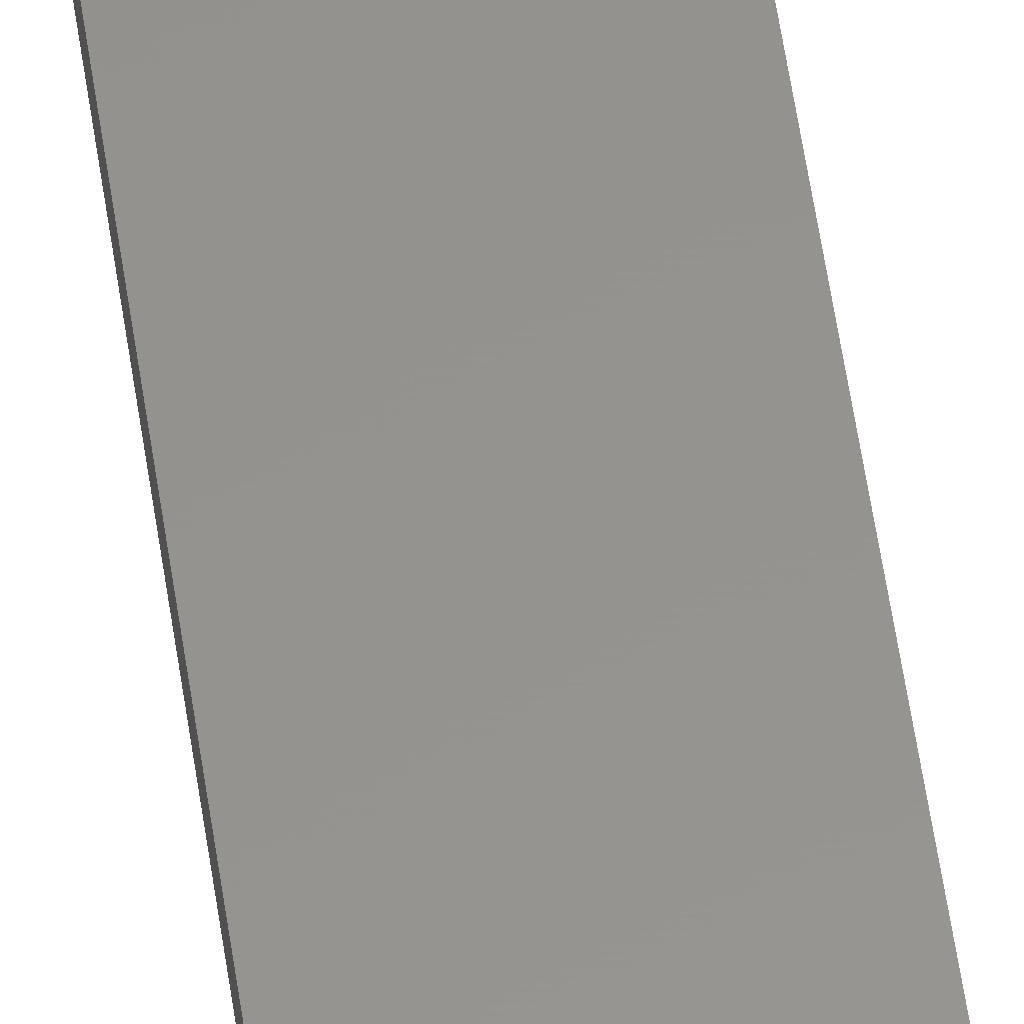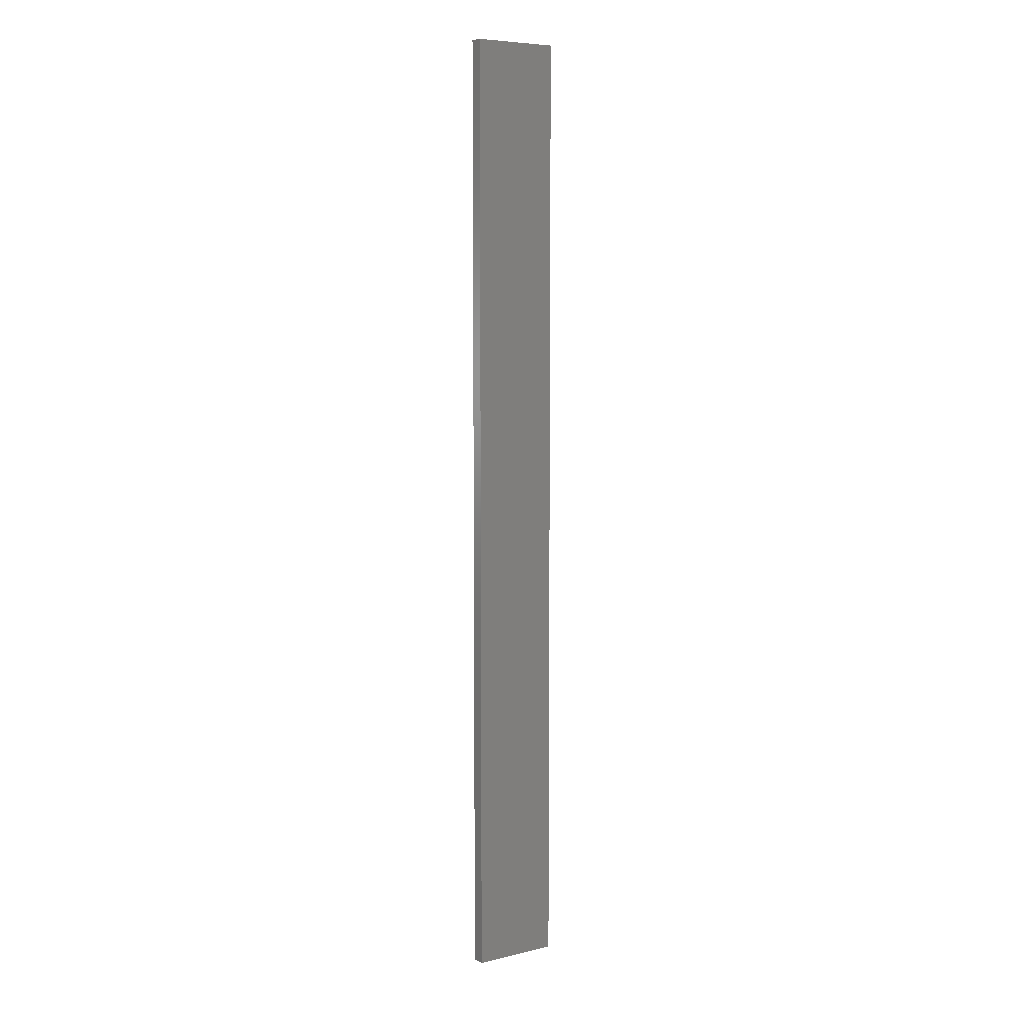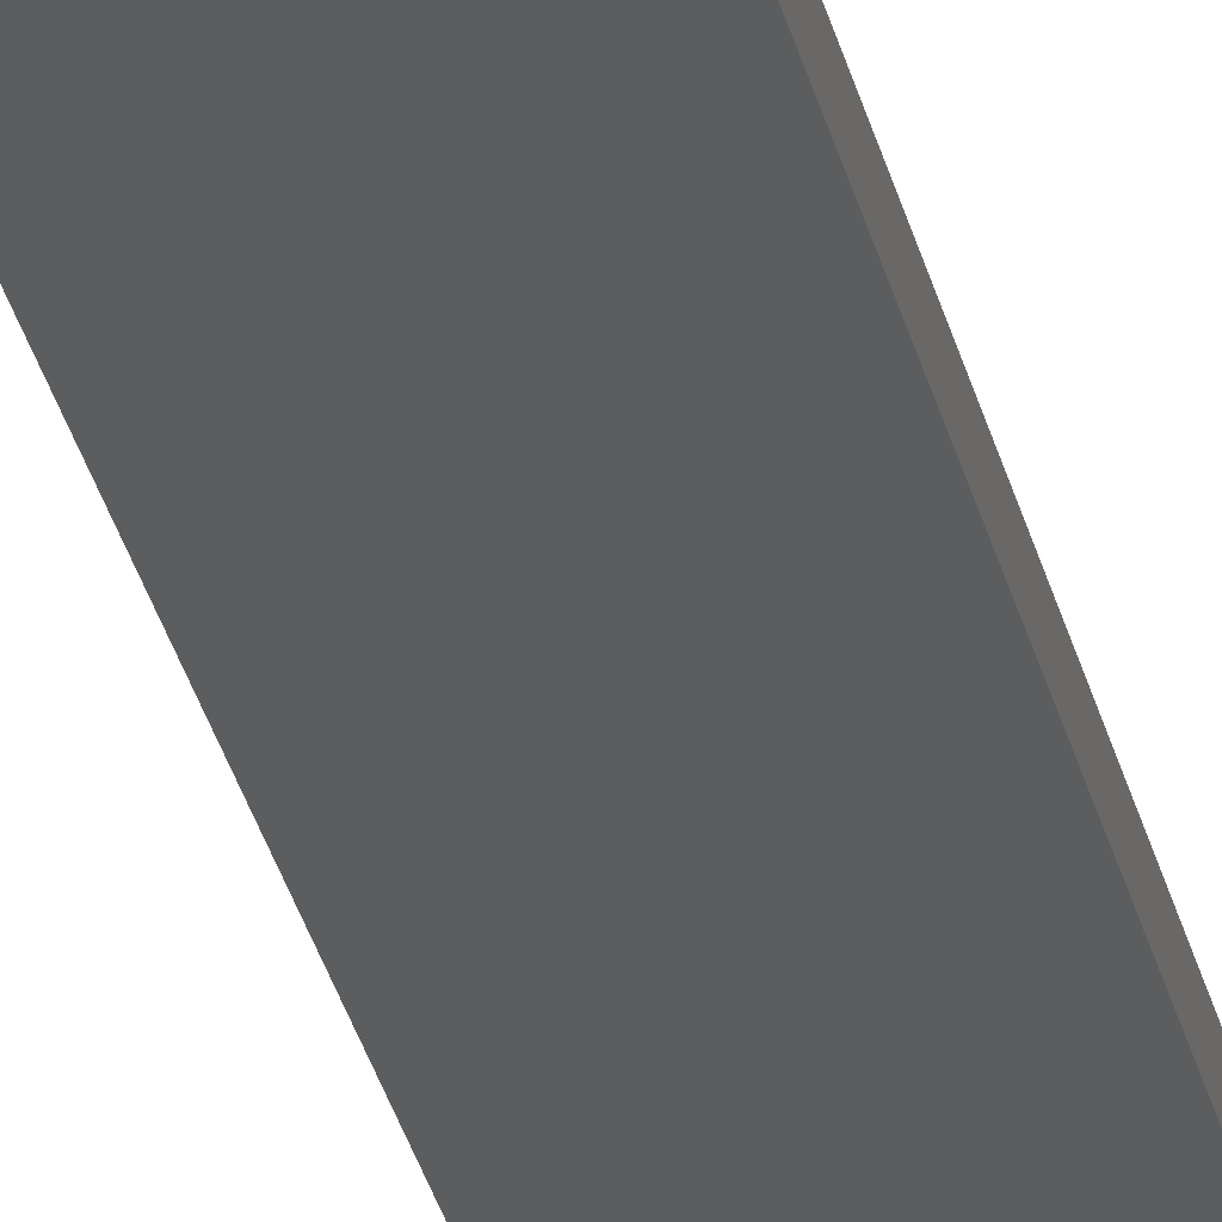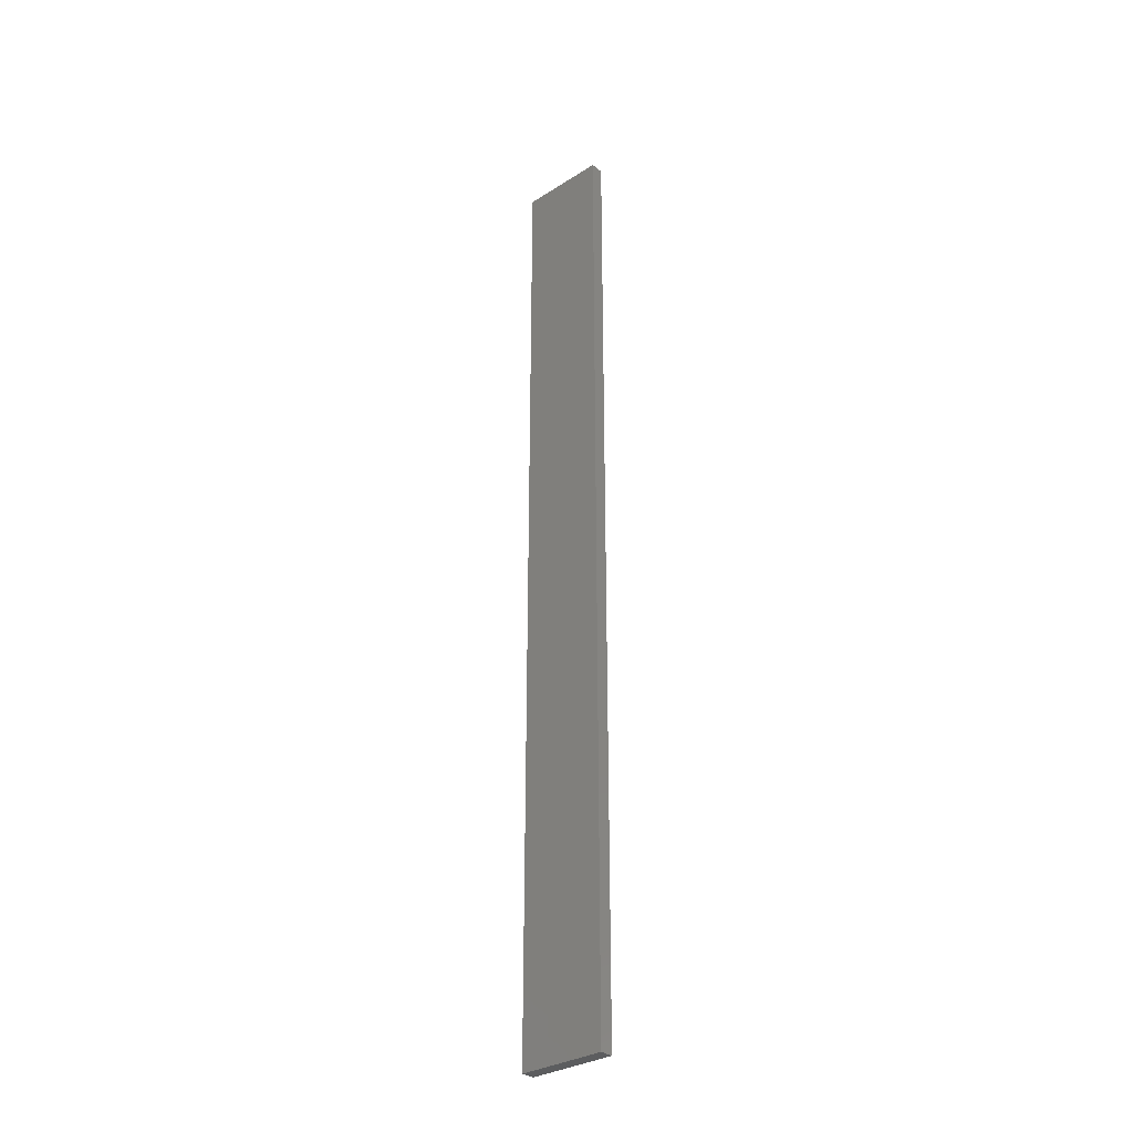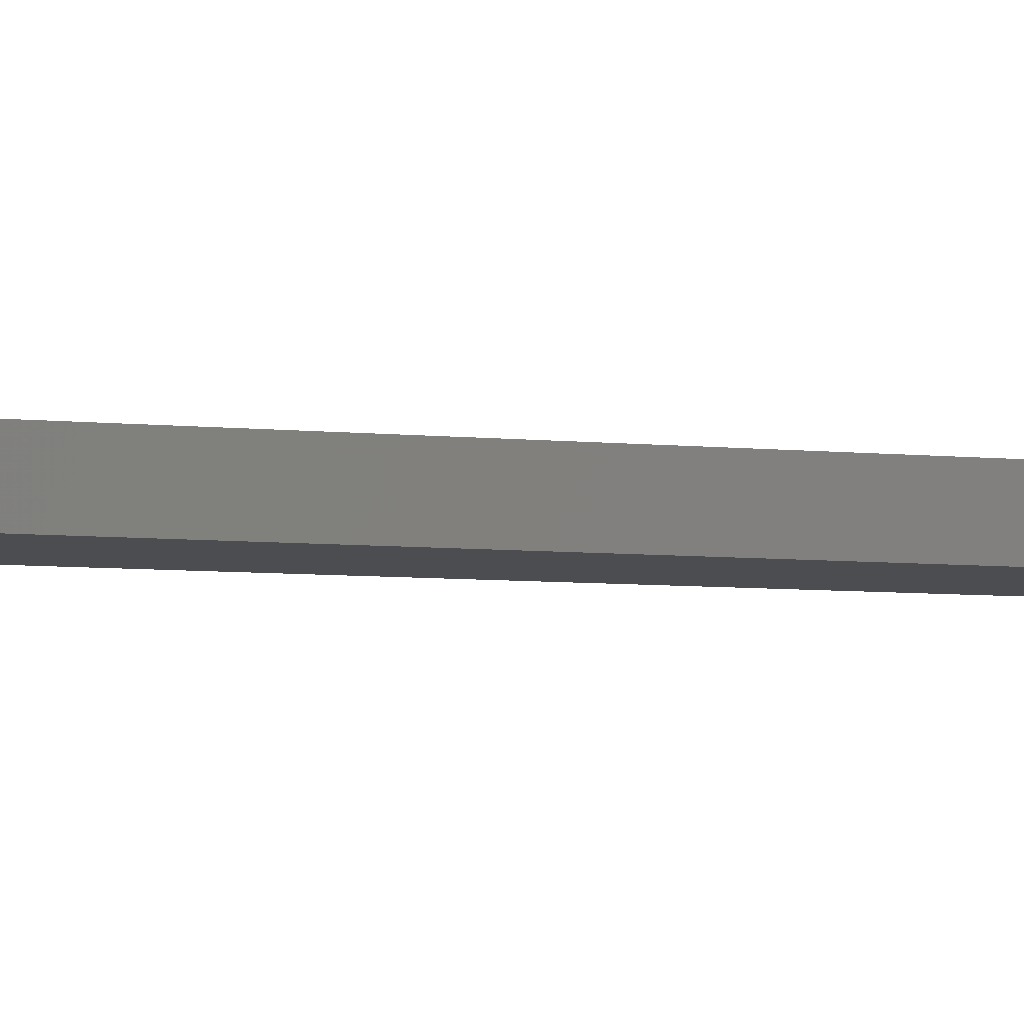
<metadata>
{"format":"stl","ext":"stl","renderer":"f3d","projection":"perspective","resolution":1024,"background":"white","views":[{"elev":56.6,"azim":-8.3,"up":"+Y"},{"elev":6.9,"azim":145.8,"up":"+Z"},{"elev":-30.3,"azim":-167.7,"up":"+Y"},{"elev":-31.7,"azim":41.6,"up":"+Z"},{"elev":-2.2,"azim":47.5,"up":"+Y"}]}
</metadata>
<code>
# stl→obj: 16 verts, 28 faces
v -0.08142 4.3 -216.2
v -0.08142 4.3 -219.8
v -0.1898 4.301 -219.8
v -0.1898 4.301 -216.2
v -0.2981 4.301 -216.2
v -0.2981 4.301 -219.8
v -0.4064 4.301 -219.8
v -0.4064 4.301 -216.2
v -0.4065 4.251 -219.8
v -0.4065 4.251 -216.2
v -0.0817 4.25 -219.8
v -0.19 4.251 -216.2
v -0.19 4.251 -219.8
v -0.2982 4.251 -219.8
v -0.0817 4.25 -216.2
v -0.2982 4.251 -216.2
f 1 2 3
f 4 1 3
f 5 3 6
f 5 6 7
f 5 4 3
f 8 5 7
f 8 9 10
f 7 9 8
f 11 12 13
f 13 12 14
f 15 12 11
f 14 16 9
f 12 16 14
f 16 10 9
f 15 11 1
f 11 2 1
f 14 9 7
f 6 14 7
f 3 13 14
f 3 14 6
f 2 11 13
f 2 13 3
f 10 16 8
f 16 5 8
f 12 4 16
f 16 4 5
f 15 1 12
f 12 1 4

</code>
